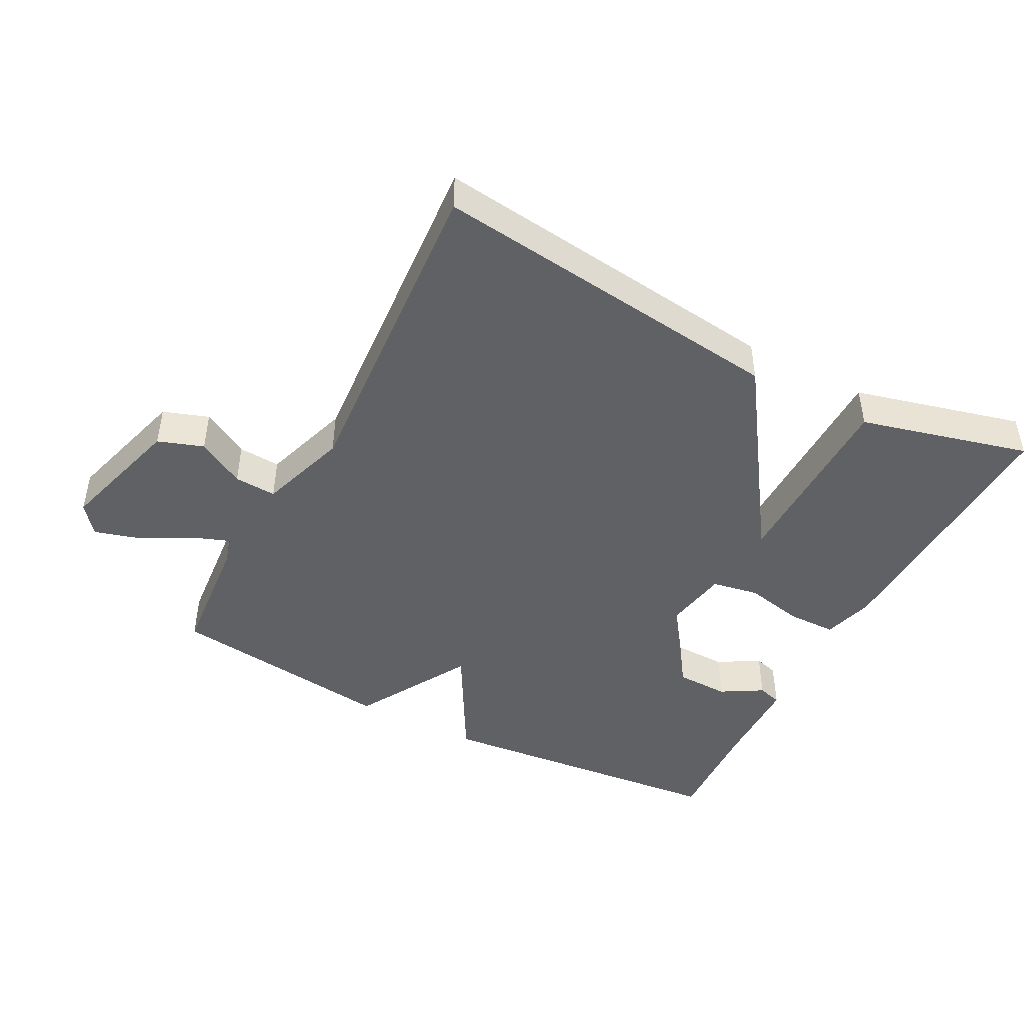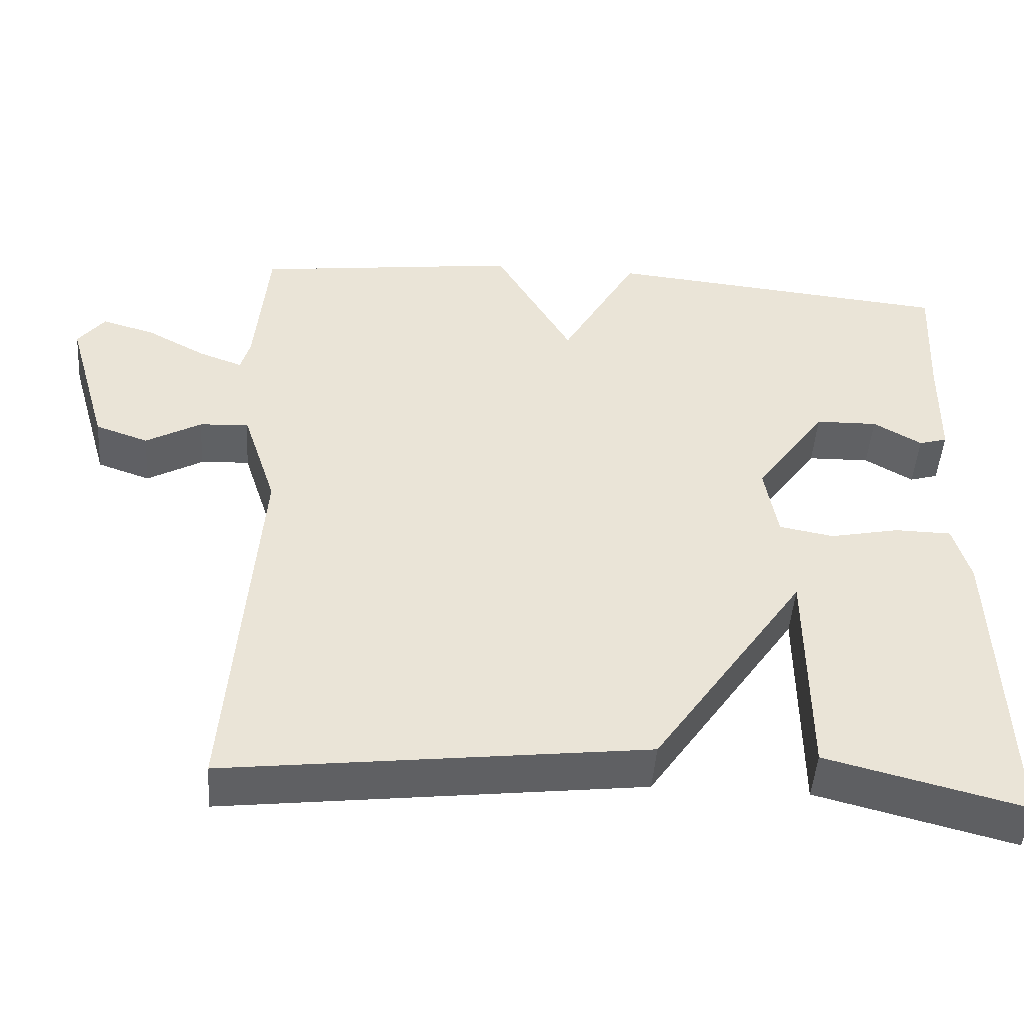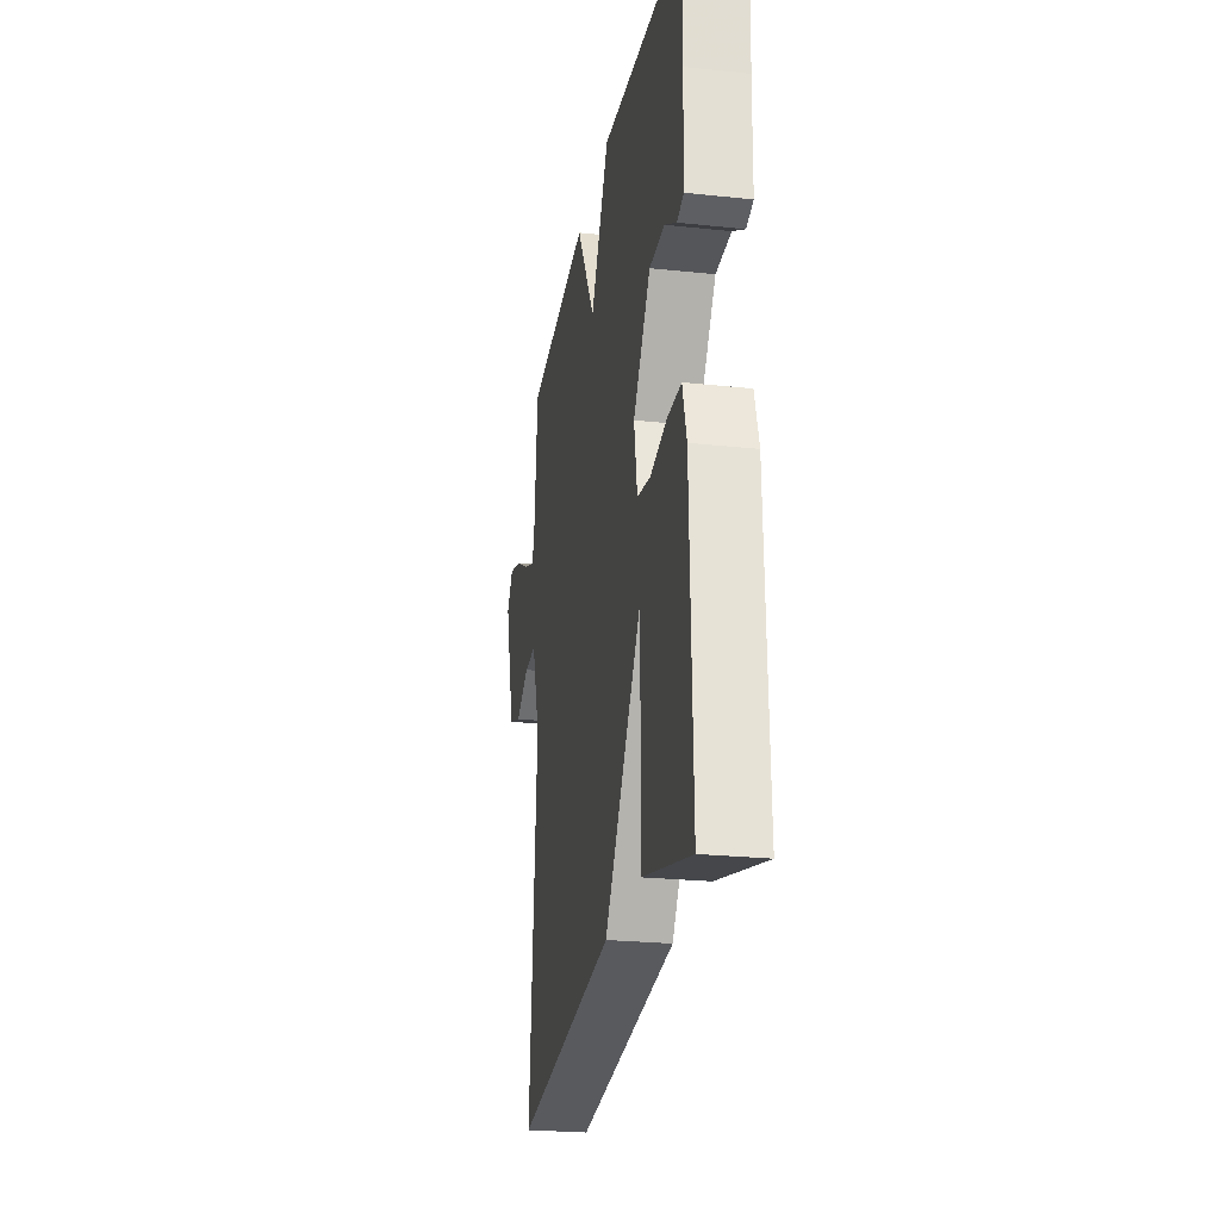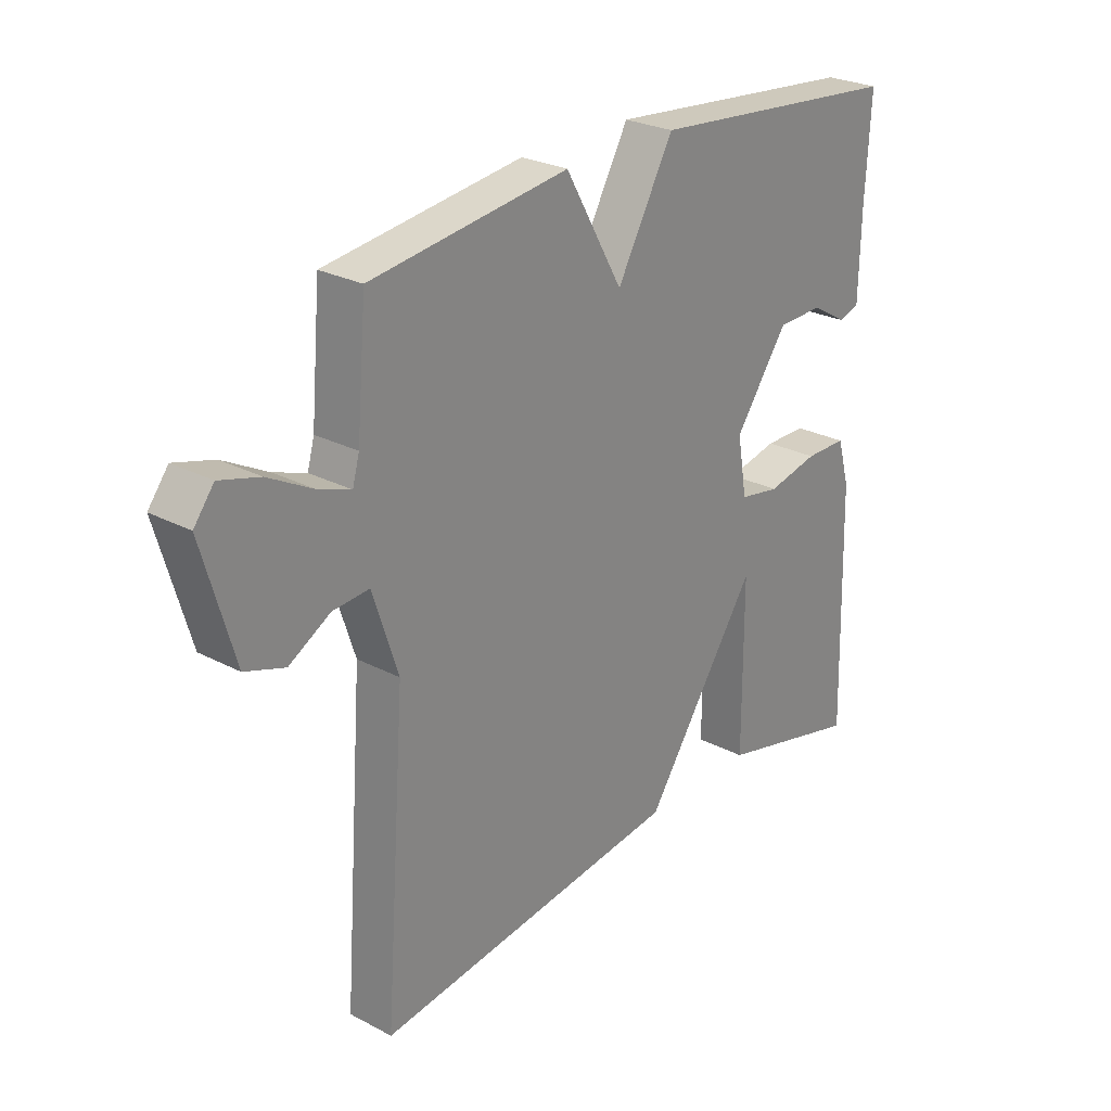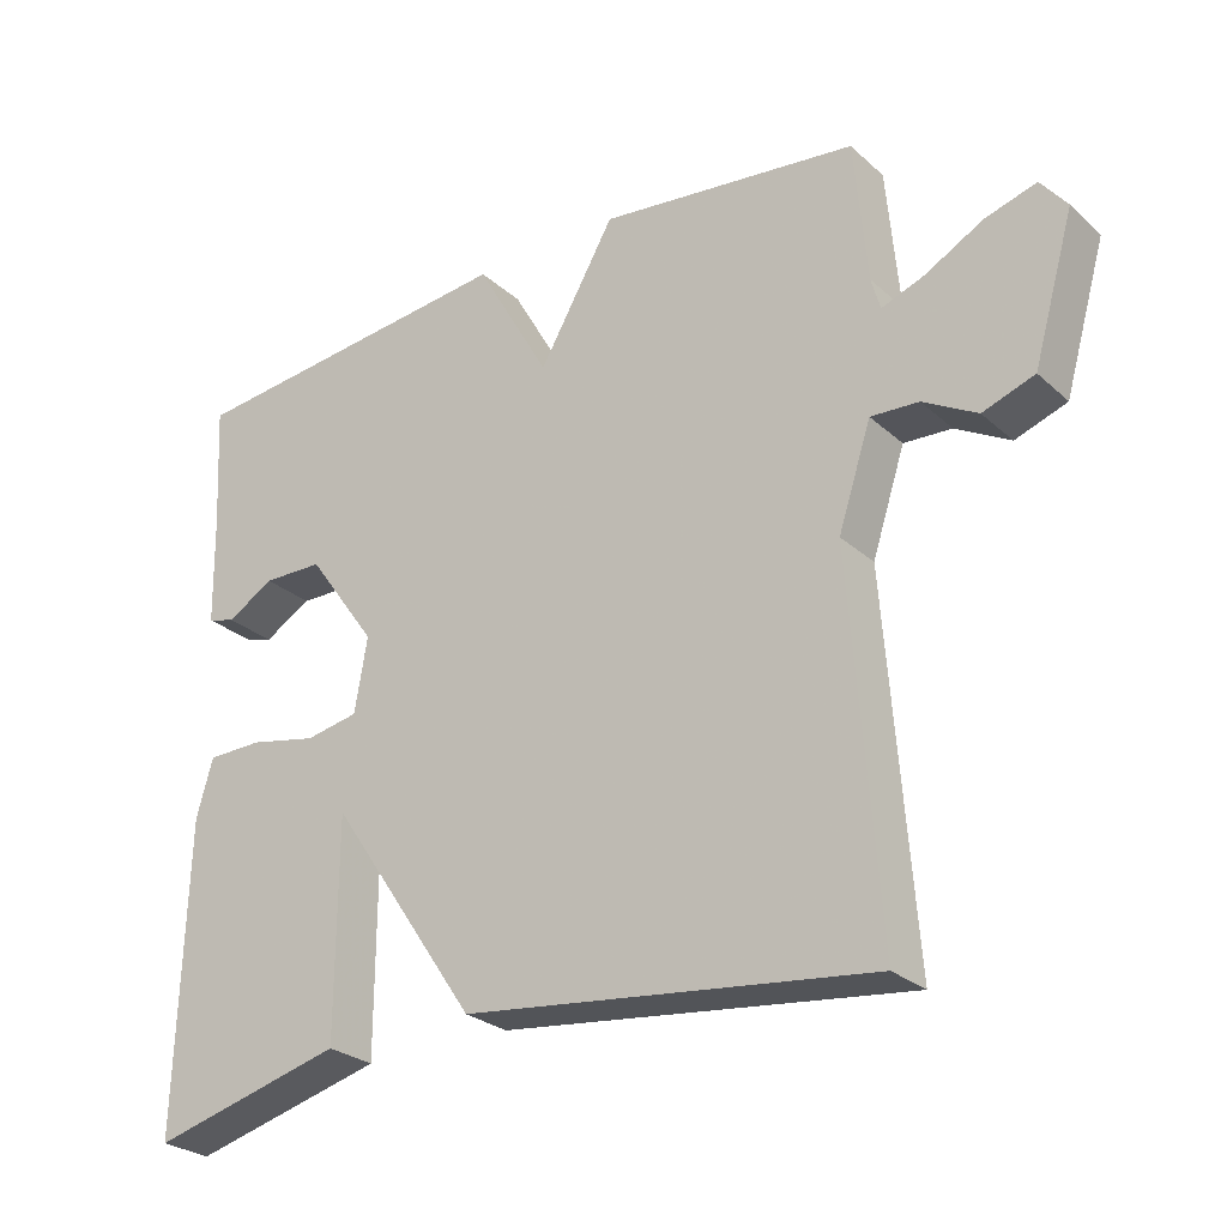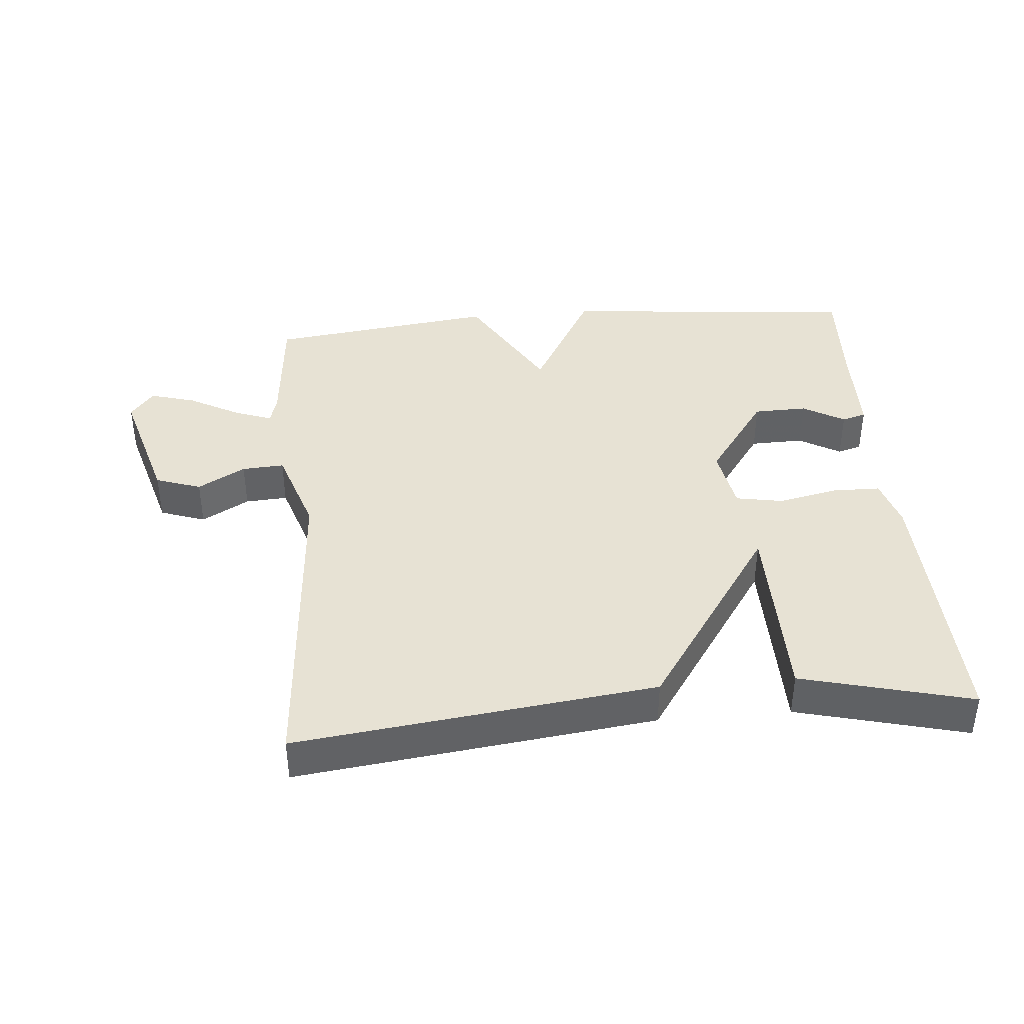
<metadata>
{"format":"obj","ext":"obj","renderer":"f3d","projection":"perspective","resolution":1024,"background":"white","views":[{"elev":-45.7,"azim":152.3,"up":"+Y"},{"elev":-47.6,"azim":175.8,"up":"+Z"},{"elev":-24.6,"azim":-99.9,"up":"+Z"},{"elev":26.4,"azim":129.6,"up":"+Z"},{"elev":-27.1,"azim":36.7,"up":"+Z"},{"elev":39.9,"azim":175.0,"up":"+Y"}]}
</metadata>
<code>
v 0.5 0.07 0.5
v 0.517 0.07 0.309
v 0.529 0.07 0.266
v 0.586 0.07 0.287
v 0.663 0.07 0.329
v 0.732 0.07 0.349
v 0.767 0.07 0.304
v 0.712 0.07 0.113
v 0.643 0.07 0.089
v 0.571 0.07 0.13
v 0.507 0.07 0.134
v 0.463 0.07 -0.001
v 0.5 0.07 -0.5
v -0.043 0.07 -0.434
v -0.242 0.07 -0.143
v -0.243 0.07 -0.434
v -0.5 0.07 -0.5
v -0.488 0.07 -0.089
v -0.466 0.07 -0.012
v -0.392 0.07 -0.011
v -0.302 0.07 -0.03
v -0.231 0.07 -0.017
v -0.214 0.07 0.082
v -0.307 0.07 0.212
v -0.388 0.07 0.214
v -0.451 0.07 0.177
v -0.488 0.07 0.188
v -0.491 0.07 0.335
v -0.5 0.07 0.5
v -0.046 0.07 0.544
v 0.053 0.07 0.368
v 0.154 0.07 0.544
v 0.5 0 0.5
v 0.517 0 0.309
v 0.529 0 0.266
v 0.586 0 0.287
v 0.663 0 0.329
v 0.732 0 0.349
v 0.767 0 0.304
v 0.712 0 0.113
v 0.643 0 0.089
v 0.571 0 0.13
v 0.507 0 0.134
v 0.463 0 -0.001
v 0.5 0 -0.5
v -0.043 0 -0.434
v -0.242 0 -0.143
v -0.243 0 -0.434
v -0.5 0 -0.5
v -0.488 0 -0.089
v -0.466 0 -0.012
v -0.392 0 -0.011
v -0.302 0 -0.03
v -0.231 0 -0.017
v -0.214 0 0.082
v -0.307 0 0.212
v -0.388 0 0.214
v -0.451 0 0.177
v -0.488 0 0.188
v -0.491 0 0.335
v -0.5 0 0.5
v -0.046 0 0.544
v 0.053 0 0.368
v 0.154 0 0.544
f 31 32 1 2
f 28 29 30 31
f 28 31 2 3
f 25 26 27 28
f 24 25 28 3
f 23 24 3
f 22 23 3
f 19 20 21
f 18 19 21
f 17 18 21
f 16 17 21
f 15 16 21
f 15 21 22
f 14 15 22
f 13 14 22
f 12 13 22
f 11 12 22 3
f 8 9 10
f 7 8 10
f 6 7 10
f 5 6 10
f 4 5 10
f 3 4 10 11
f 34 33 64 63
f 63 62 61 60
f 35 34 63 60
f 60 59 58 57
f 35 60 57 56
f 35 56 55
f 35 55 54
f 53 52 51
f 53 51 50
f 53 50 49
f 53 49 48
f 53 48 47
f 54 53 47
f 54 47 46
f 54 46 45
f 54 45 44
f 35 54 44 43
f 42 41 40
f 42 40 39
f 42 39 38
f 42 38 37
f 42 37 36
f 43 42 36 35
f 1 33 34 2
f 2 34 35 3
f 3 35 36 4
f 4 36 37 5
f 5 37 38 6
f 6 38 39 7
f 7 39 40 8
f 8 40 41 9
f 9 41 42 10
f 10 42 43 11
f 11 43 44 12
f 12 44 45 13
f 13 45 46 14
f 14 46 47 15
f 15 47 48 16
f 16 48 49 17
f 17 49 50 18
f 18 50 51 19
f 19 51 52 20
f 20 52 53 21
f 21 53 54 22
f 22 54 55 23
f 23 55 56 24
f 24 56 57 25
f 25 57 58 26
f 26 58 59 27
f 27 59 60 28
f 28 60 61 29
f 29 61 62 30
f 30 62 63 31
f 31 63 64 32
f 32 64 33 1

</code>
